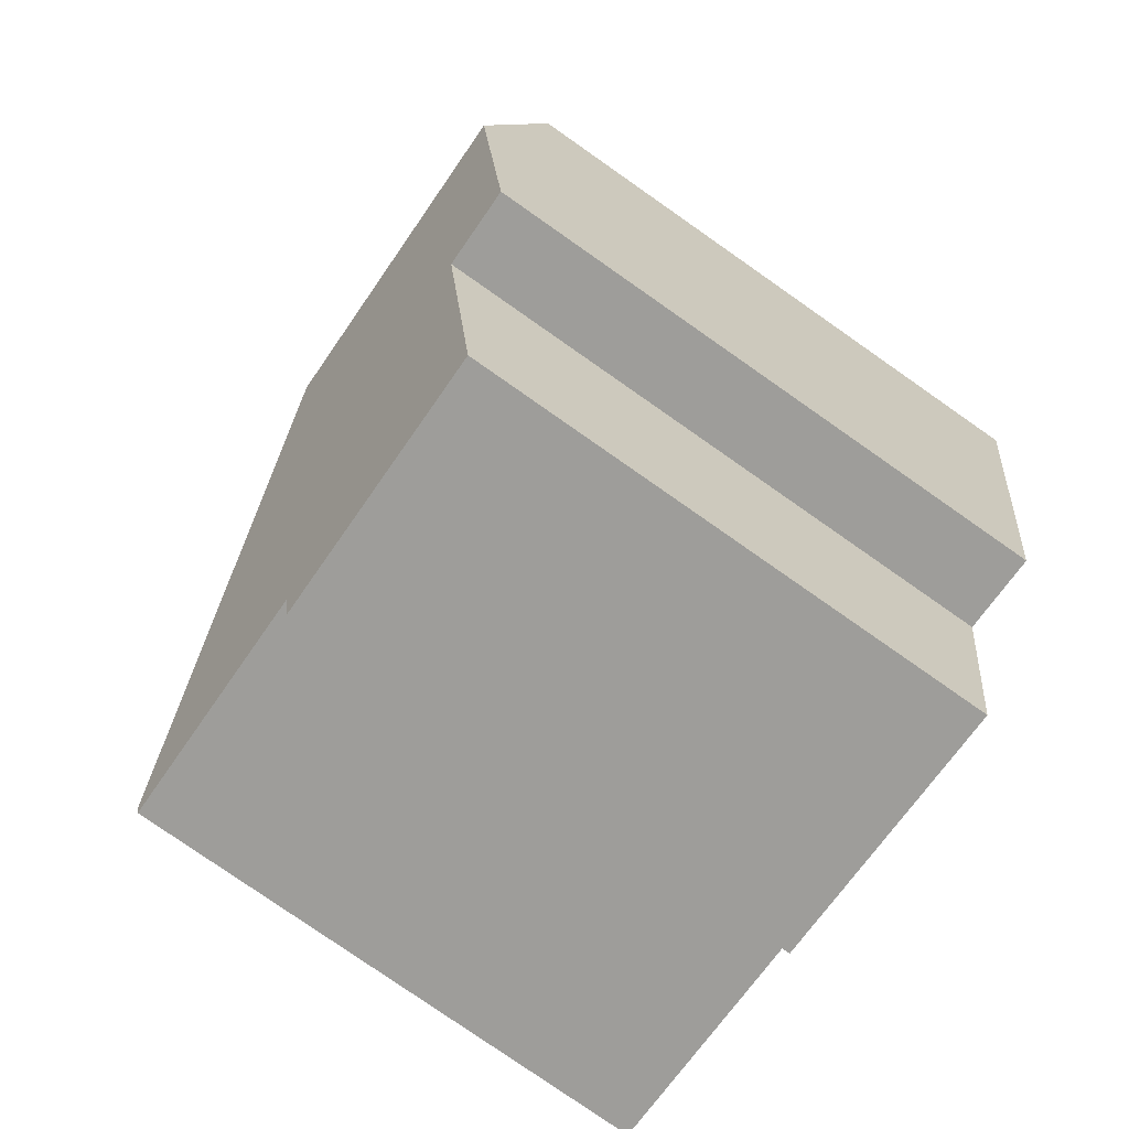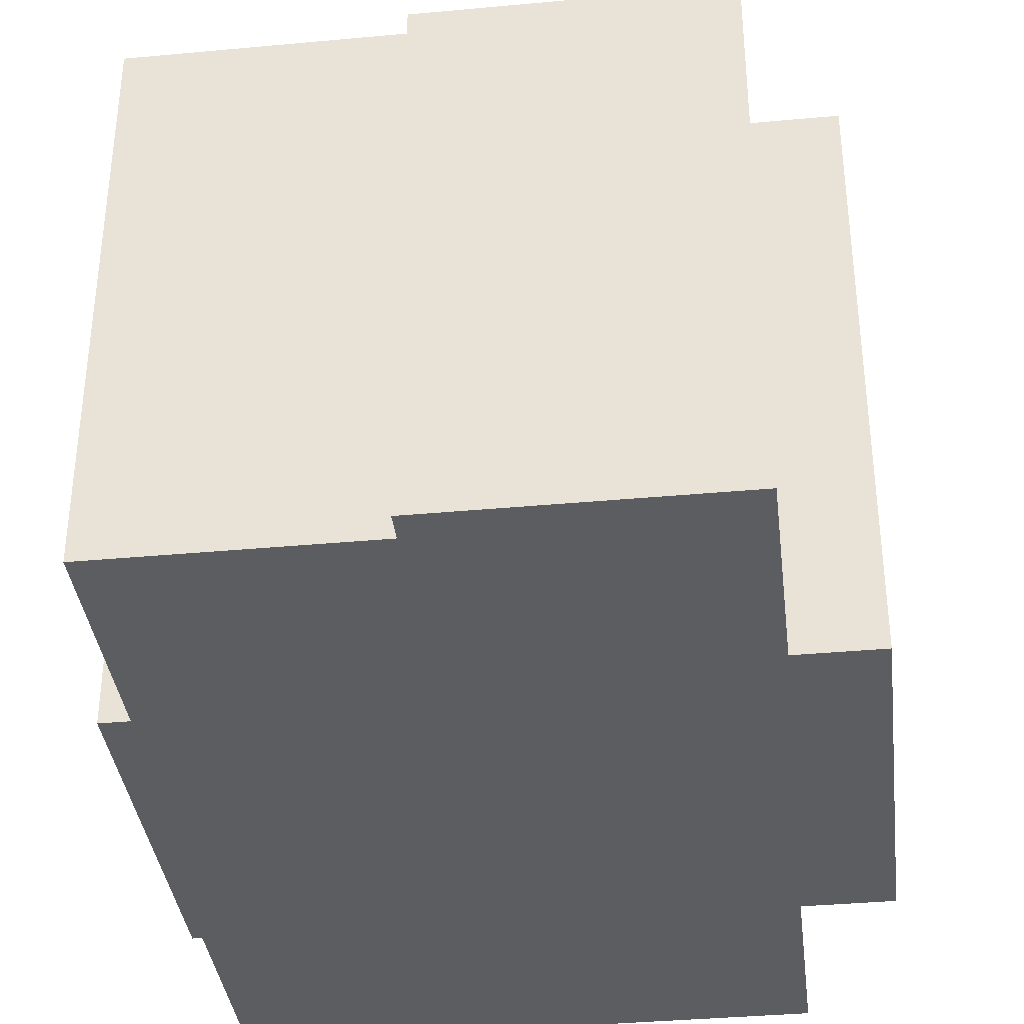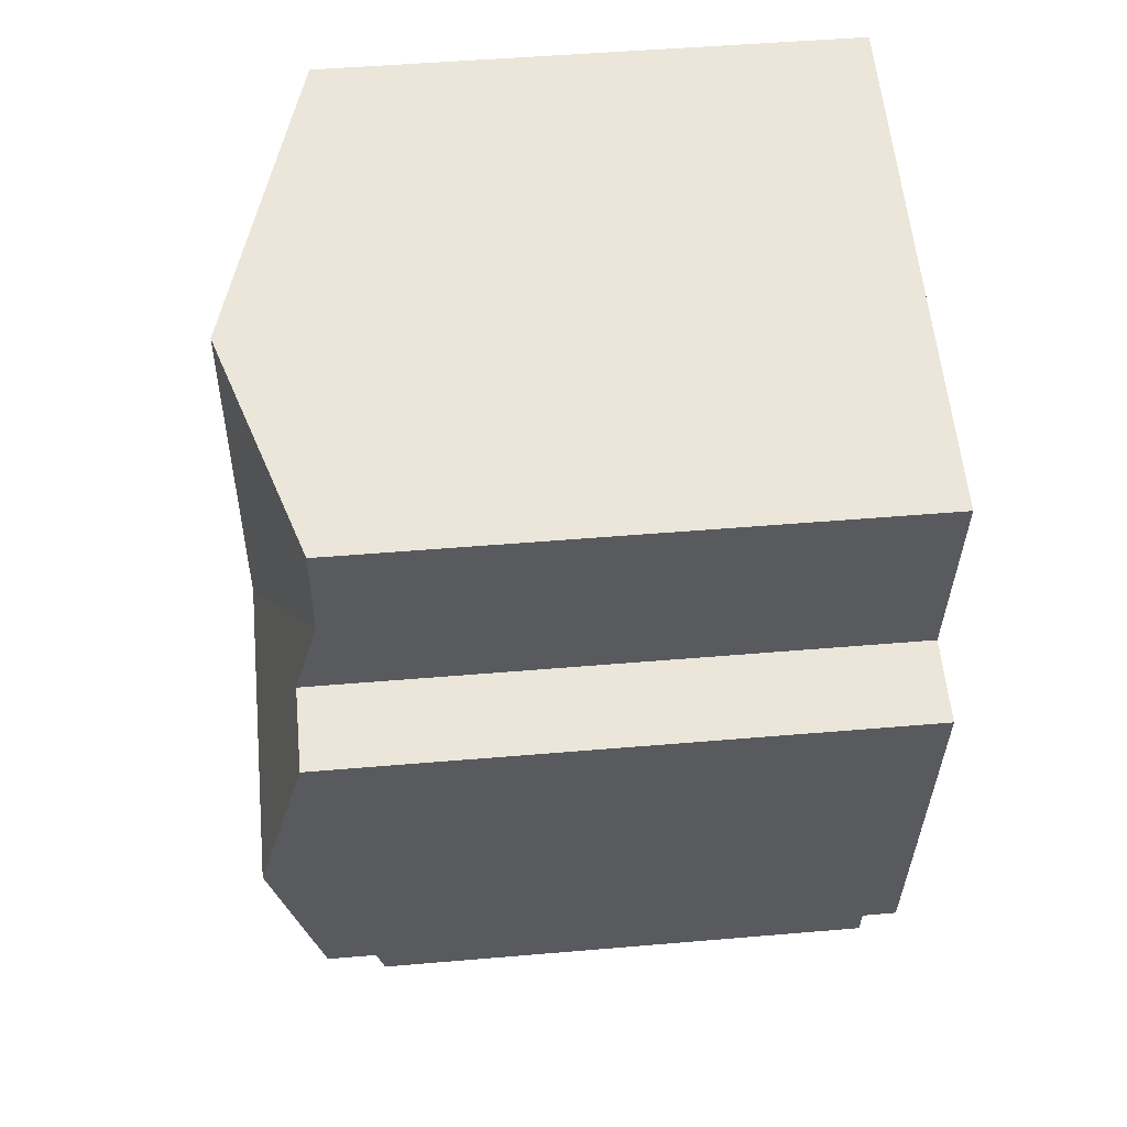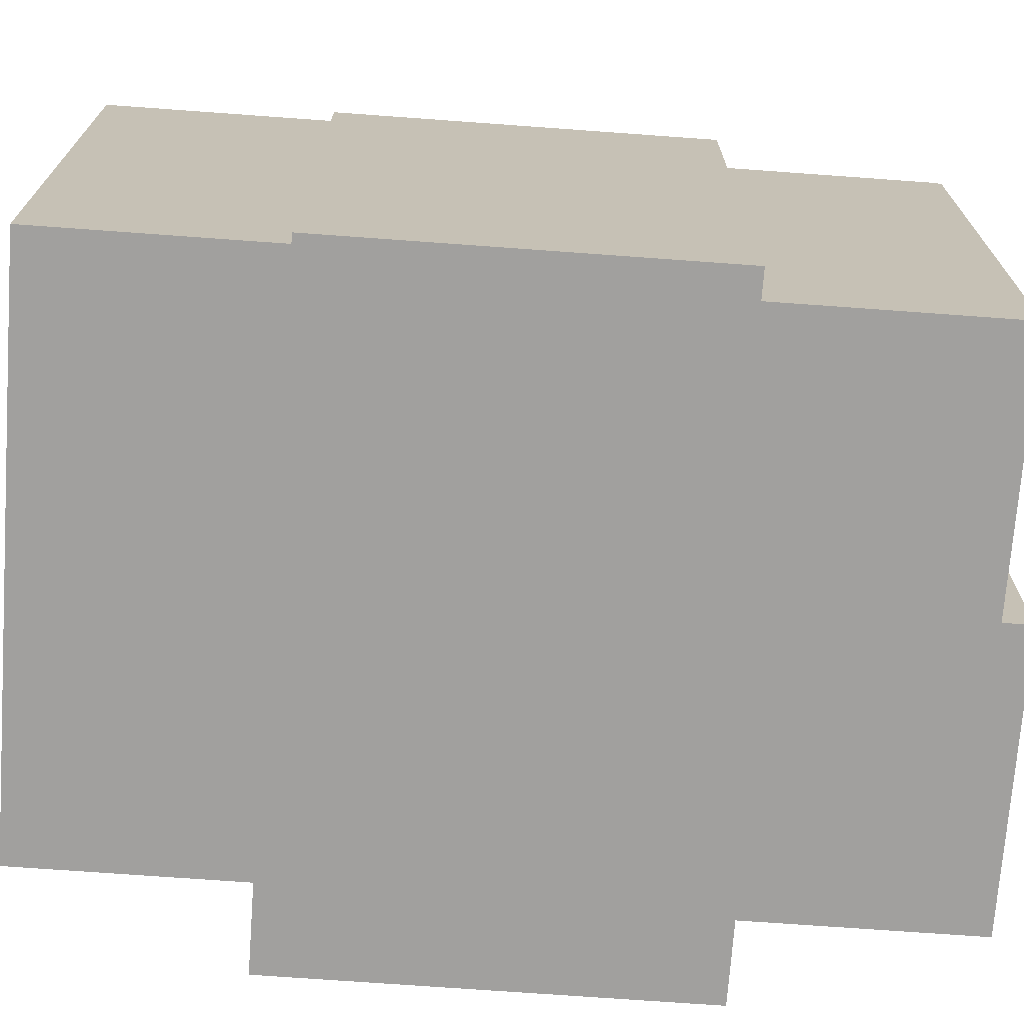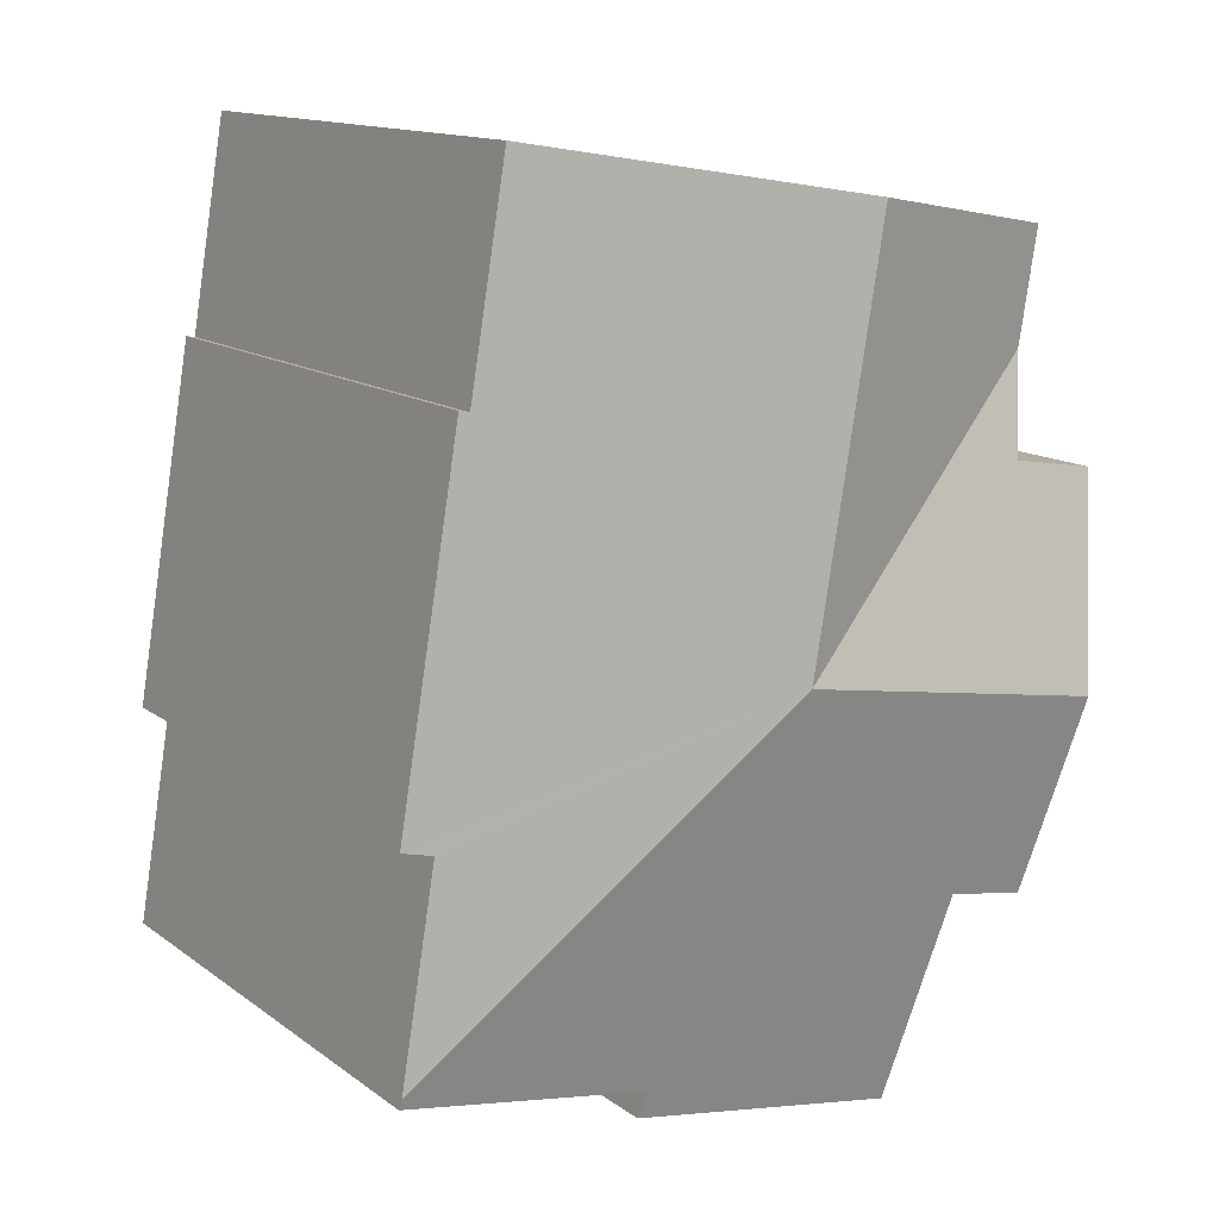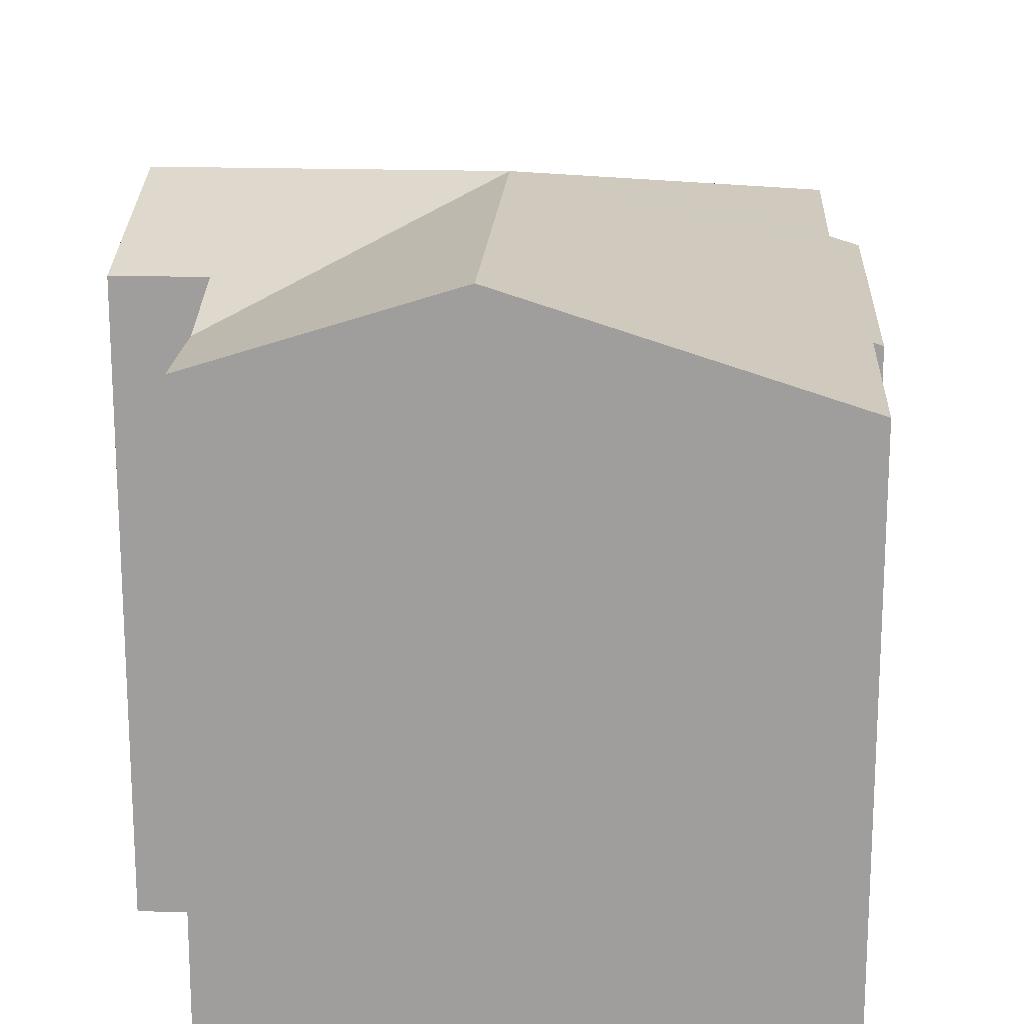
<metadata>
{"format":"obj","ext":"obj","renderer":"f3d","projection":"perspective","resolution":1024,"background":"white","views":[{"elev":-79.2,"azim":-124.9,"up":"+Z"},{"elev":-37.0,"azim":177.3,"up":"+Y"},{"elev":48.0,"azim":-95.5,"up":"+Z"},{"elev":-71.8,"azim":76.3,"up":"+Y"},{"elev":13.5,"azim":147.3,"up":"+Z"},{"elev":18.5,"azim":-6.0,"up":"+Y"}]}
</metadata>
<code>
v  16.33 12.49 -6.158
v  14.69 12.56 2.329
v  14.9 12.49 2.365
v  8.239 14.88 -3.509
v  15.69 12.7 -6.267
v  16.51 12.7 -11.17
v  6.616 14.88 6.159
v  13.84 12.56 7.372
v  4.289 12.49 -14.11
v  10.7 12.65 -12.38
v  10.81 12.49 -13.02
v  16.55 12.65 -11.39
v  3.445 13.73 -9.09
v  0.799 14.88 -4.758
v  1.578 13.73 -9.403
v  0 13.7 8.39e-16
v  1.991 13.7 0.334
v  1.605 13.13 2.635
v  1.167 13.13 5.244
v  10.81 7.971e-16 -13.02
v  4.289 8.642e-16 -14.11
v  3.445 5.566e-16 -9.09
v  1.578 5.758e-16 -9.403
v  15.69 3.837e-16 -6.267
v  16.33 3.771e-16 -6.158
v  16.55 6.977e-16 -11.39
v  10.7 7.578e-16 -12.38
v  0 0 0
v  0.799 2.913e-16 -4.758
v  1.991 -2.045e-17 0.334
v  1.167 -3.211e-16 5.244
v  1.605 -1.613e-16 2.635
v  13.84 -4.514e-16 7.372
v  6.616 -3.771e-16 6.159
v  14.69 -1.426e-16 2.329
v  14.9 -1.448e-16 2.365
v  16.51 6.838e-16 -11.17
g defaultobject
f 1 2 3
f 2 1 4
f 4 1 5
f 4 5 6
f 2 7 8
f 7 2 4
f 9 10 11
f 10 6 12
f 6 10 4
f 4 10 9
f 4 9 13
f 4 13 14
f 14 13 15
f 16 4 14
f 4 16 17
f 4 17 18
f 19 4 18
f 4 19 7
f 20 9 11
f 9 20 21
f 22 15 13
f 15 22 23
f 1 24 5
f 24 1 25
f 26 10 12
f 10 26 27
f 9 22 13
f 22 9 21
f 23 14 15
f 14 23 16
f 16 23 28
f 28 23 29
f 30 18 17
f 18 30 19
f 19 30 31
f 31 30 32
f 28 17 16
f 17 28 30
f 31 7 19
f 7 31 8
f 8 31 33
f 33 31 34
f 35 3 2
f 3 35 36
f 33 2 8
f 2 33 35
f 36 1 3
f 1 36 25
f 24 6 5
f 6 24 12
f 12 24 26
f 26 24 37
f 27 11 10
f 11 27 20
f 36 24 25
f 24 36 35
f 24 35 33
f 24 33 34
f 24 34 27
f 37 27 26
f 27 37 24
f 27 21 20
f 21 27 34
f 21 34 30
f 30 34 32
f 32 34 31
f 30 22 21
f 22 30 28
f 22 28 29
f 22 29 23

</code>
